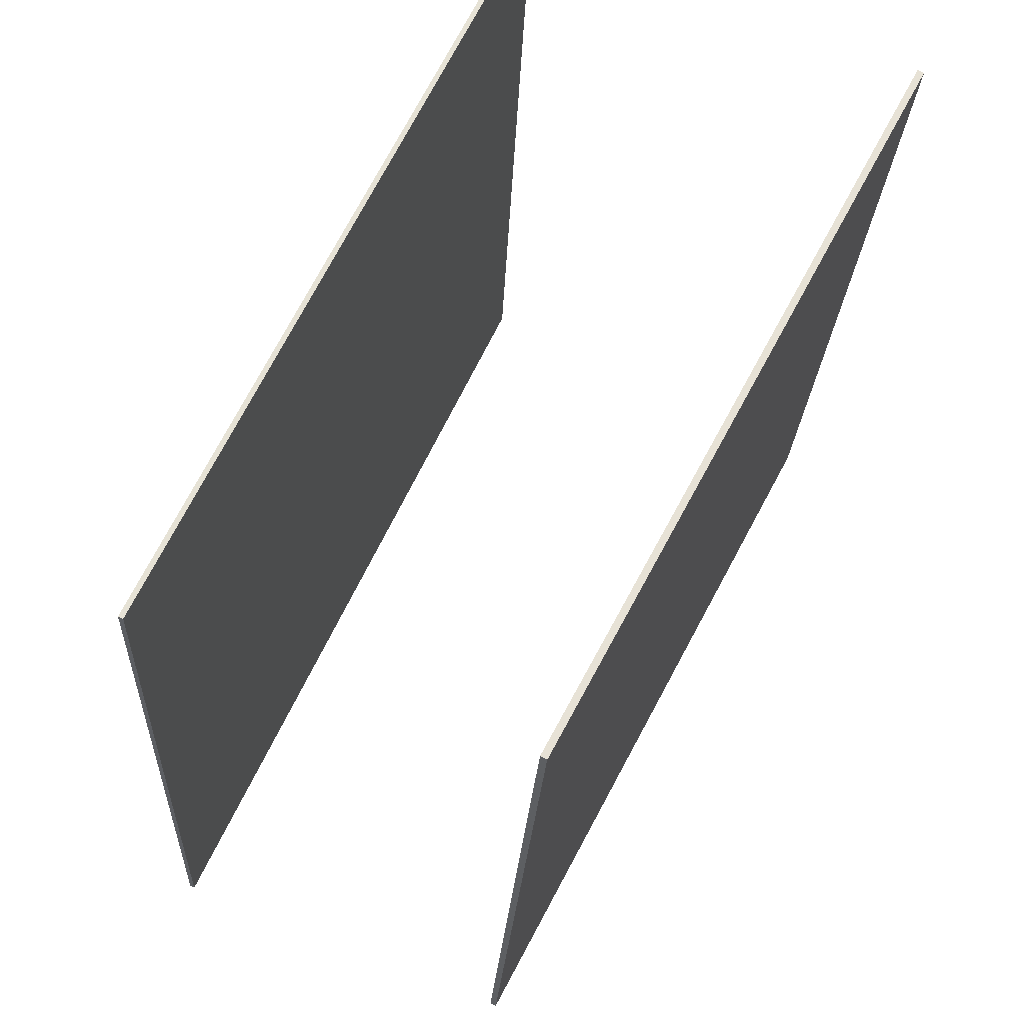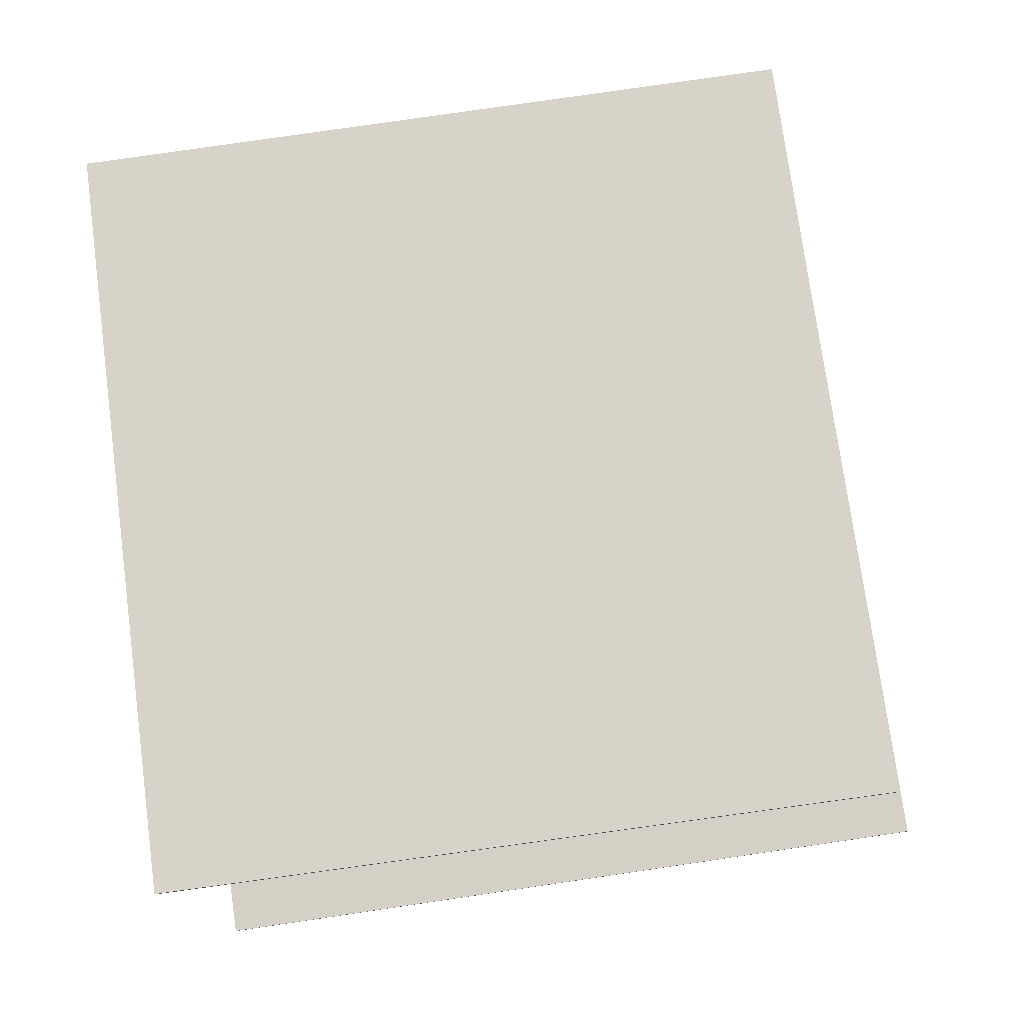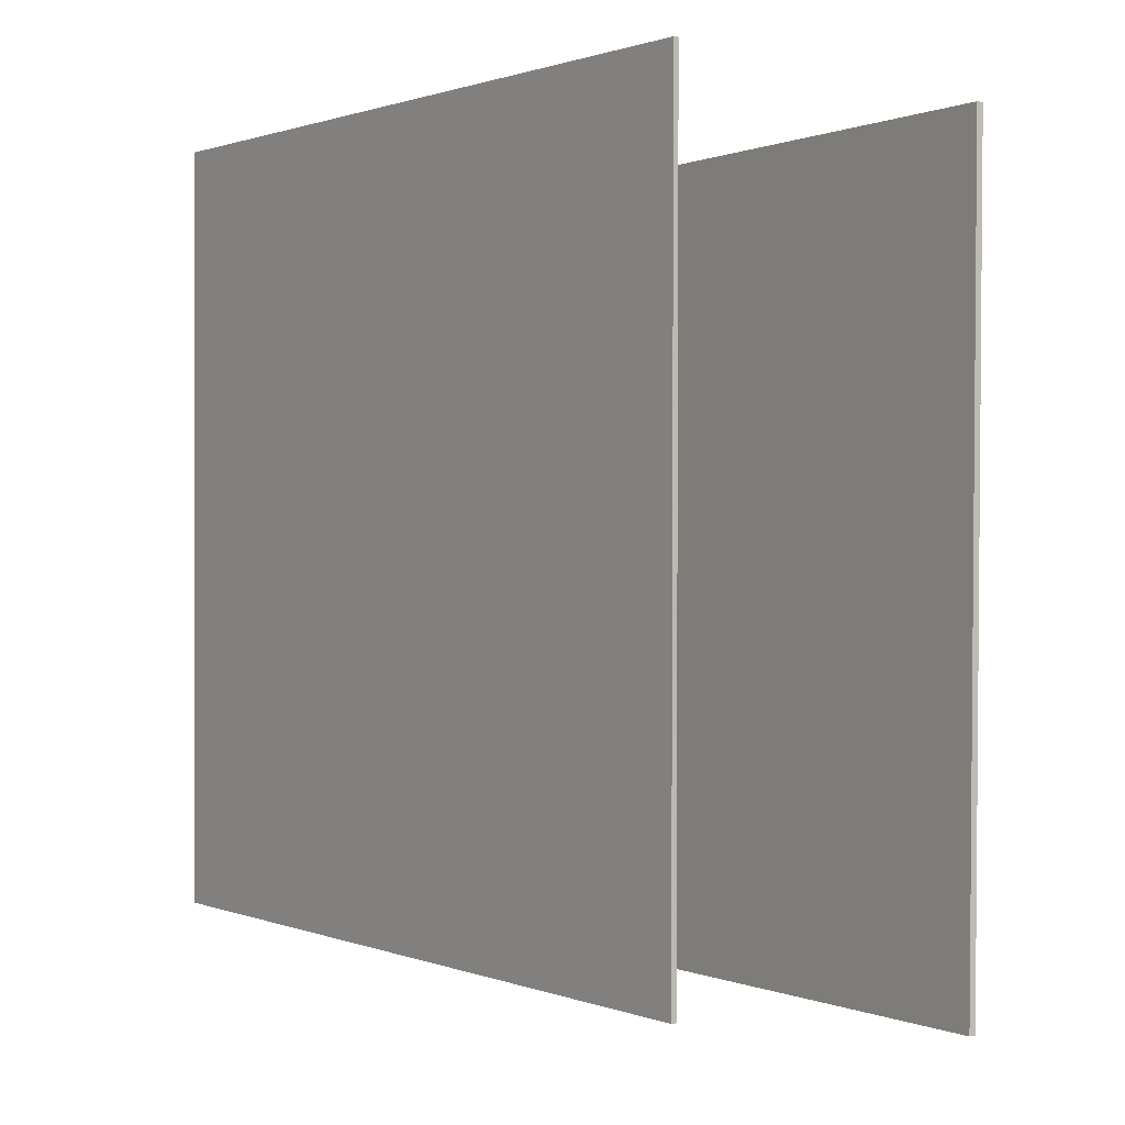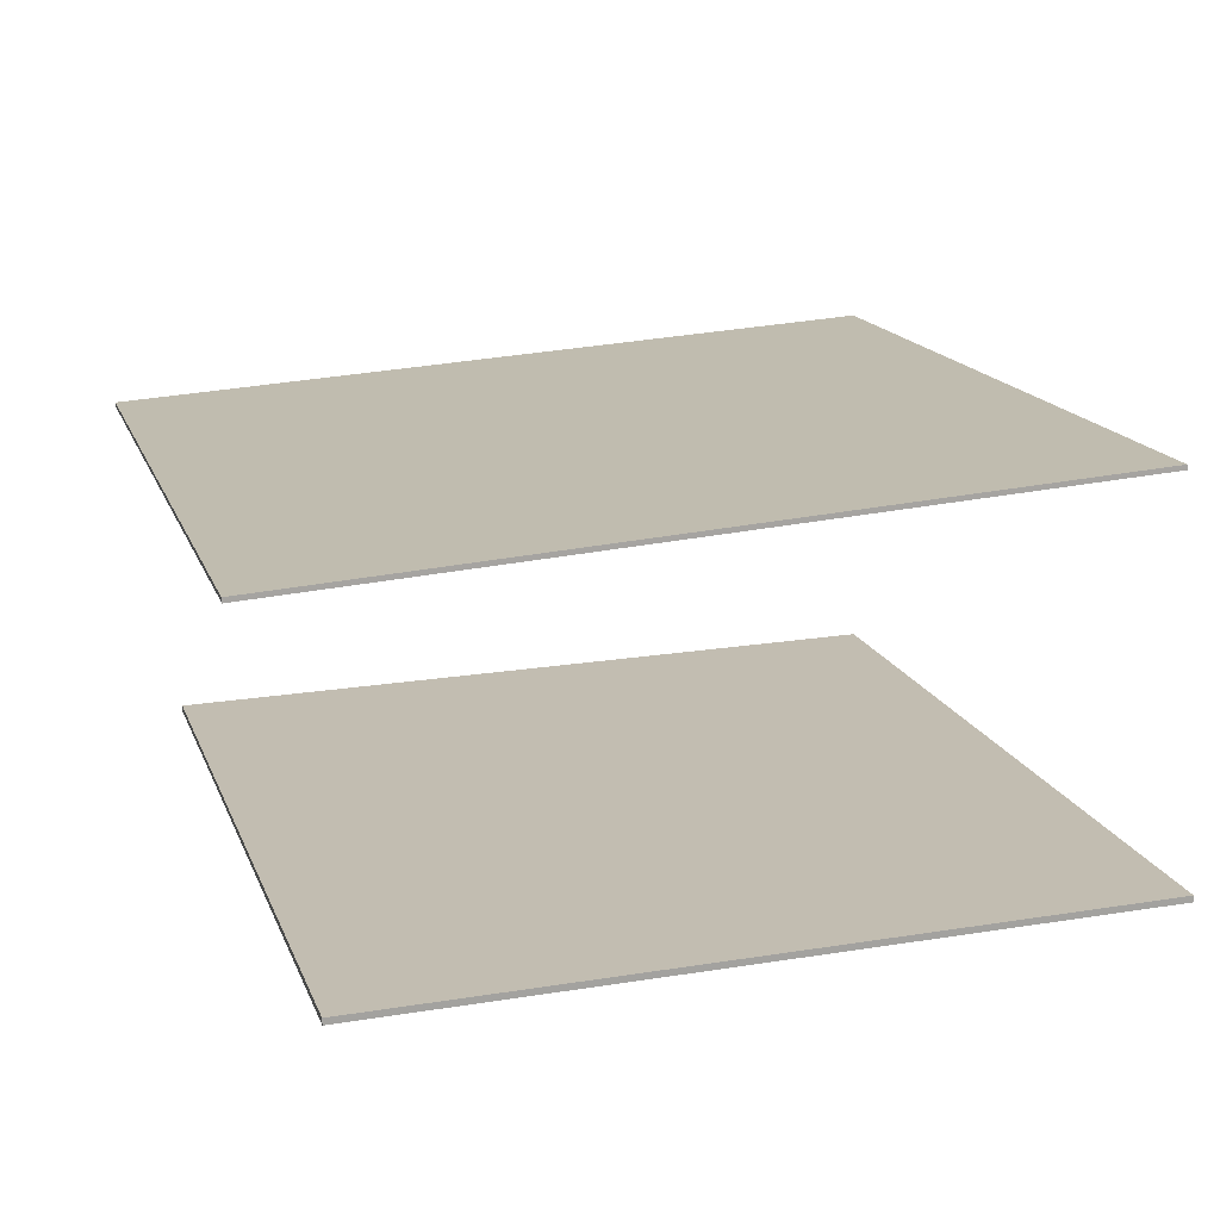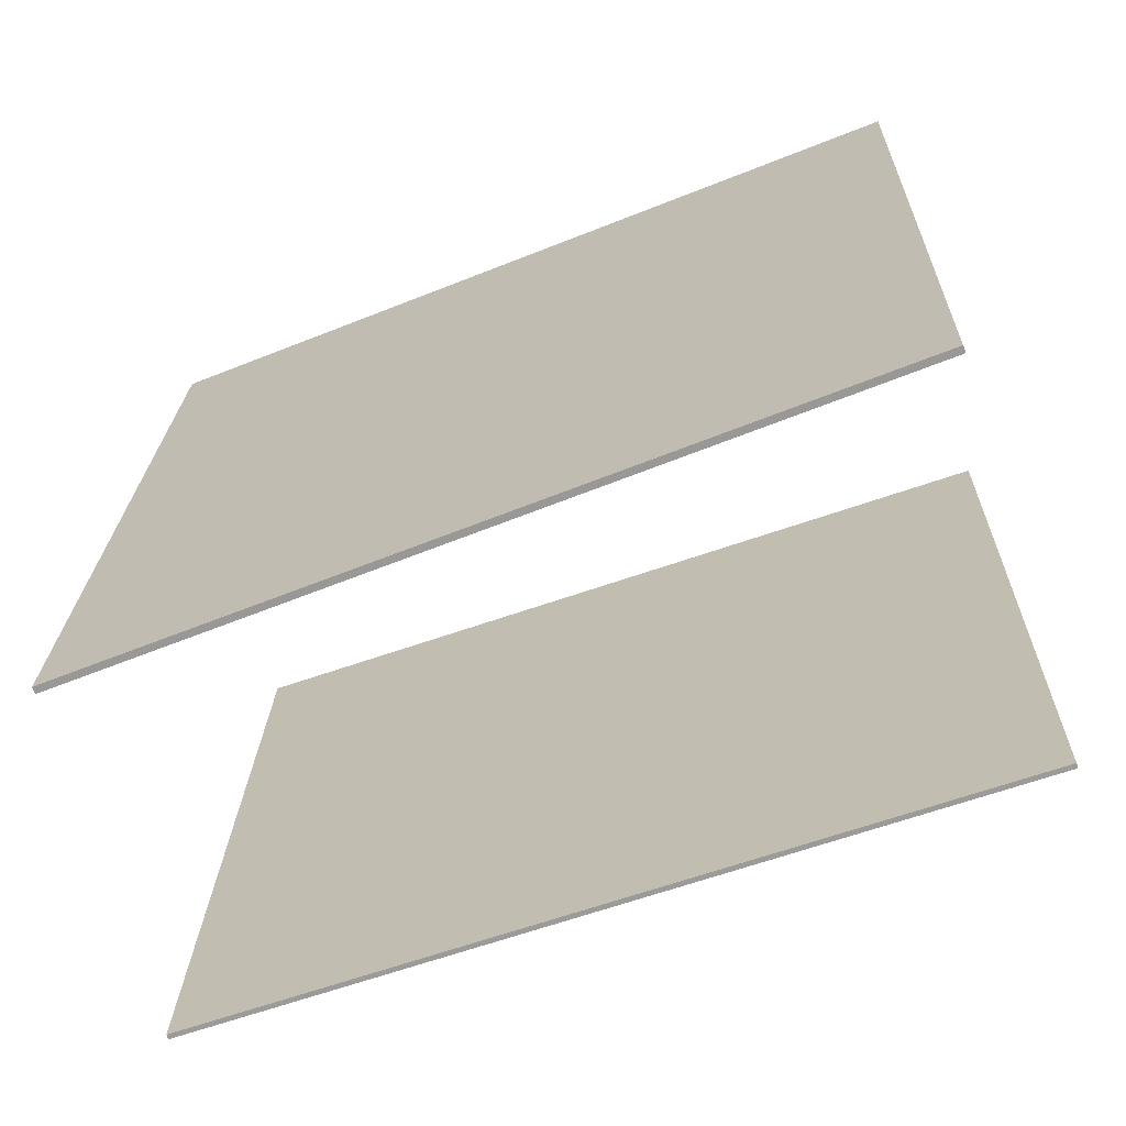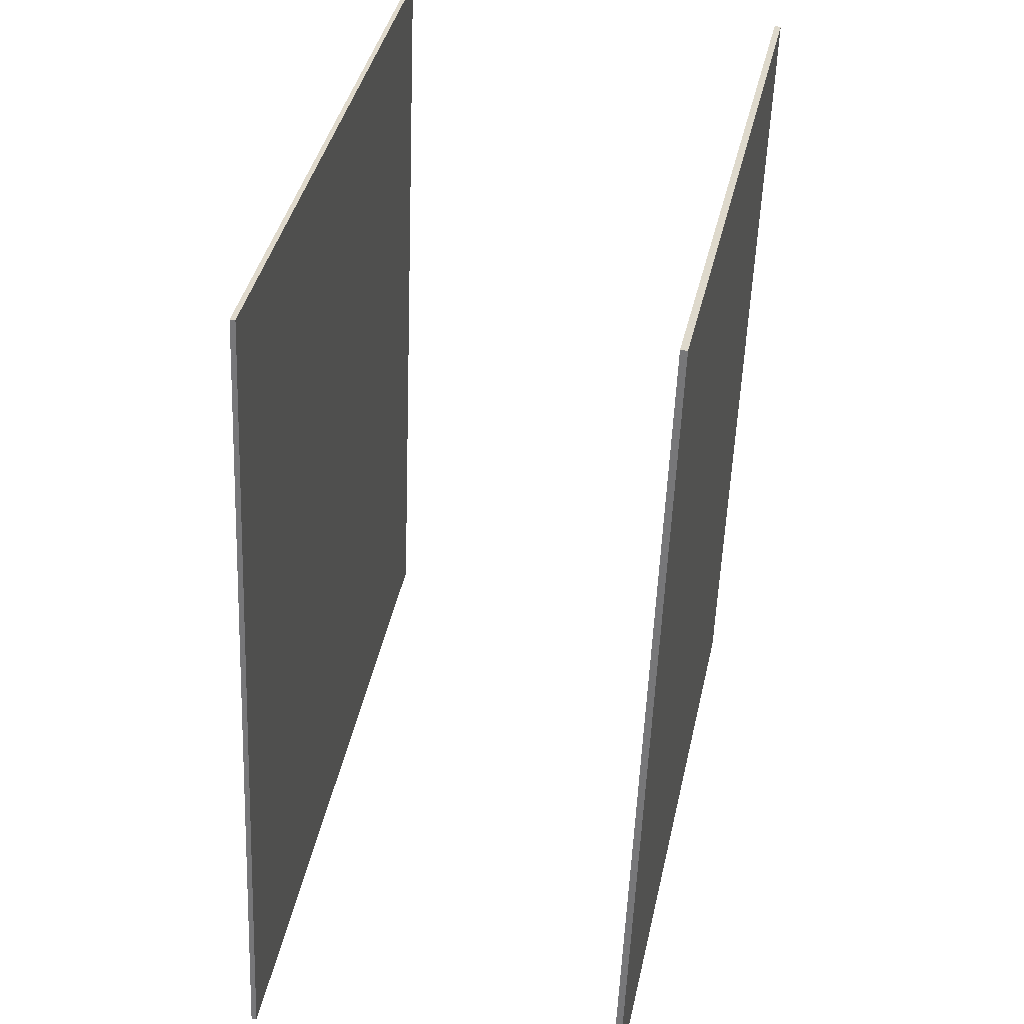
<metadata>
{"format":"obj","ext":"obj","renderer":"f3d","projection":"perspective","resolution":1024,"background":"white","views":[{"elev":65.9,"azim":-61.0,"up":"+Z"},{"elev":80.0,"azim":84.5,"up":"+Y"},{"elev":3.5,"azim":-120.8,"up":"+Z"},{"elev":14.5,"azim":-13.9,"up":"+Y"},{"elev":-72.0,"azim":23.2,"up":"+Z"},{"elev":33.7,"azim":-77.6,"up":"+Z"}]}
</metadata>
<code>
v -0.5029 -0.3188 -0.4755
v -0.4559 -0.3562 0.4791
v 0.4194 -0.2947 -0.5199
v 0.4663 -0.3321 0.4347
v -0.5027 -0.3267 -0.4758
v -0.4557 -0.364 0.4788
v 0.4196 -0.3026 -0.5202
v 0.4665 -0.3399 0.4344
f 1.0 7.0 5.0
f 1.0 3.0 7.0
f 1.0 4.0 3.0
f 1.0 2.0 4.0
f 3.0 8.0 7.0
f 3.0 4.0 8.0
f 5.0 7.0 8.0
f 5.0 8.0 6.0
f 1.0 5.0 6.0
f 1.0 6.0 2.0
f 2.0 6.0 8.0
f 2.0 8.0 4.0
v -0.5731 0.08547 -0.3991
v -0.5381 0.06274 0.5065
v -0.5735 0.09121 -0.399
v -0.5385 0.06848 0.5067
v 0.3786 0.1538 -0.4342
v 0.4136 0.131 0.4715
v 0.3782 0.1595 -0.434
v 0.4132 0.1368 0.4716
f 9.0 15.0 13.0
f 9.0 11.0 15.0
f 9.0 12.0 11.0
f 9.0 10.0 12.0
f 11.0 16.0 15.0
f 11.0 12.0 16.0
f 13.0 15.0 16.0
f 13.0 16.0 14.0
f 9.0 13.0 14.0
f 9.0 14.0 10.0
f 10.0 14.0 16.0
f 10.0 16.0 12.0

</code>
